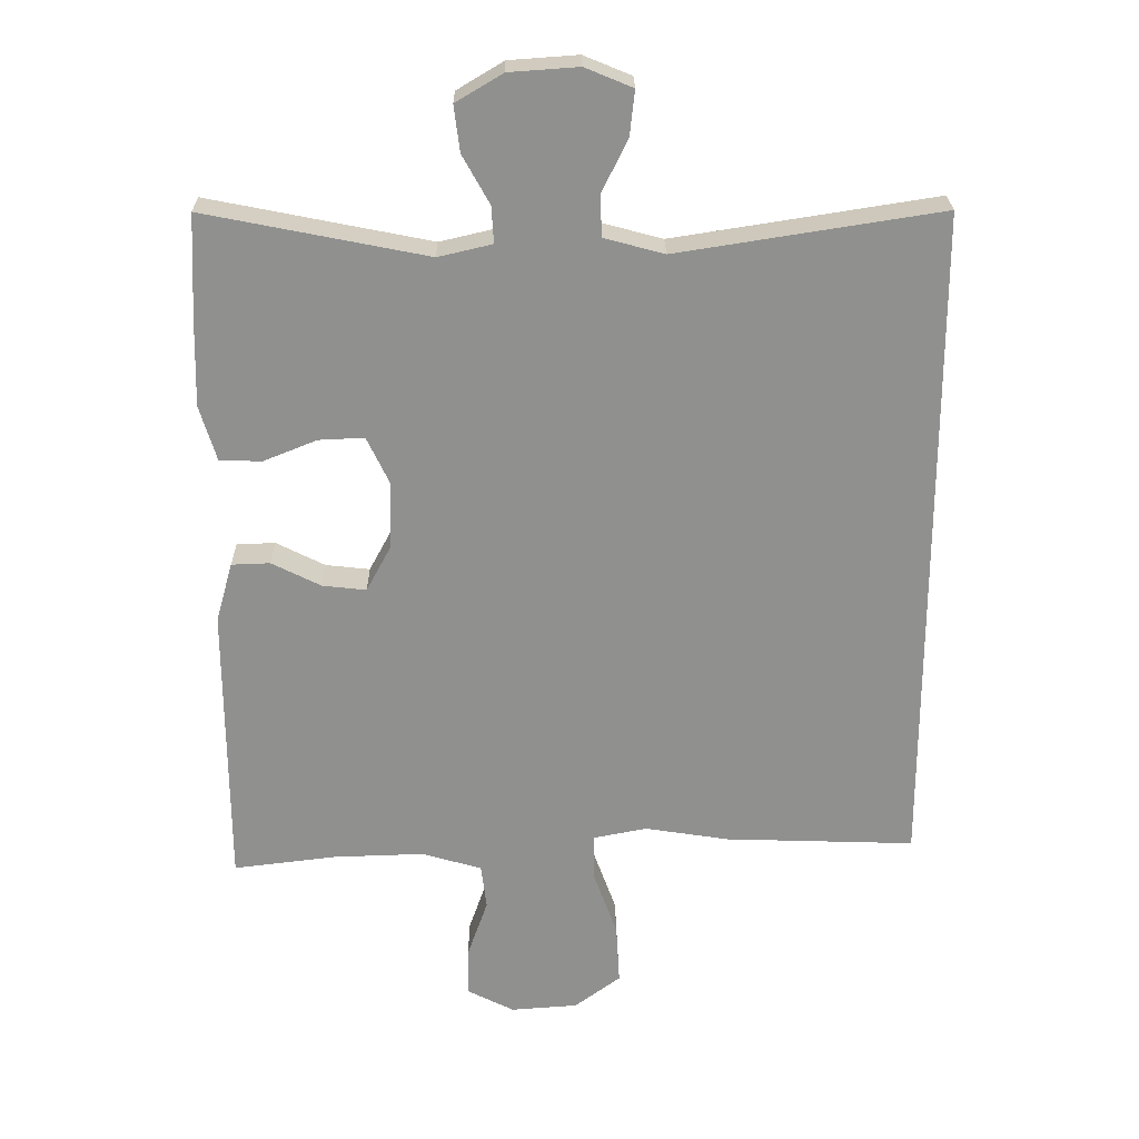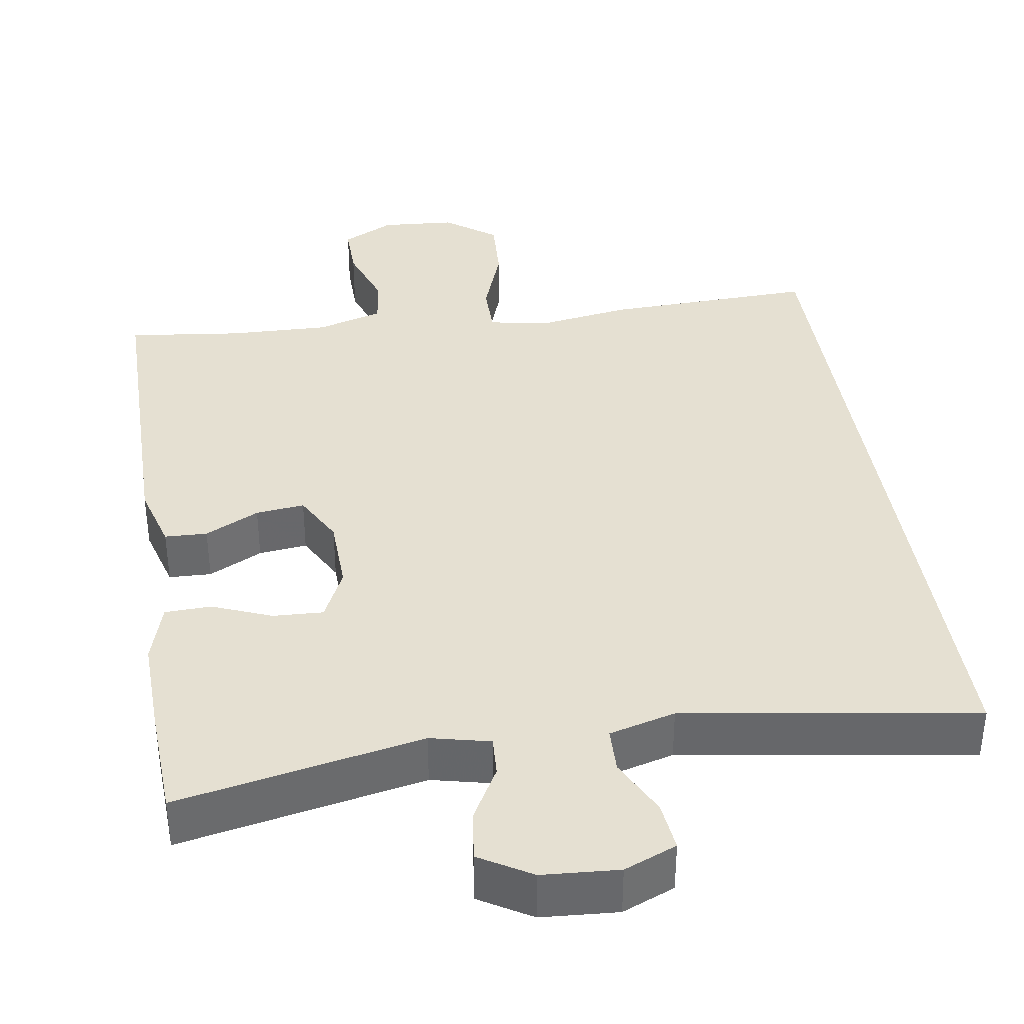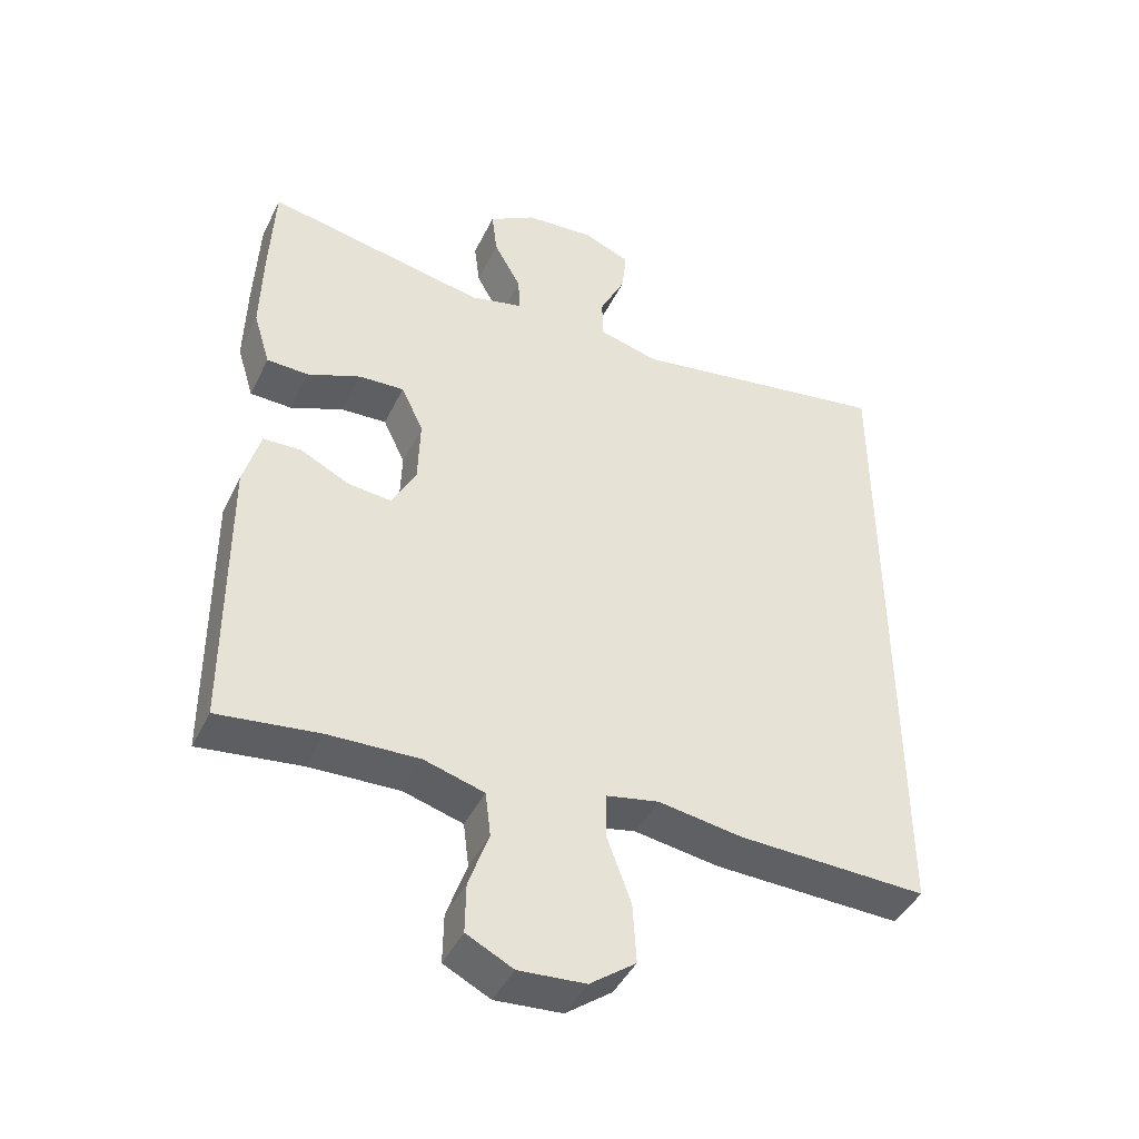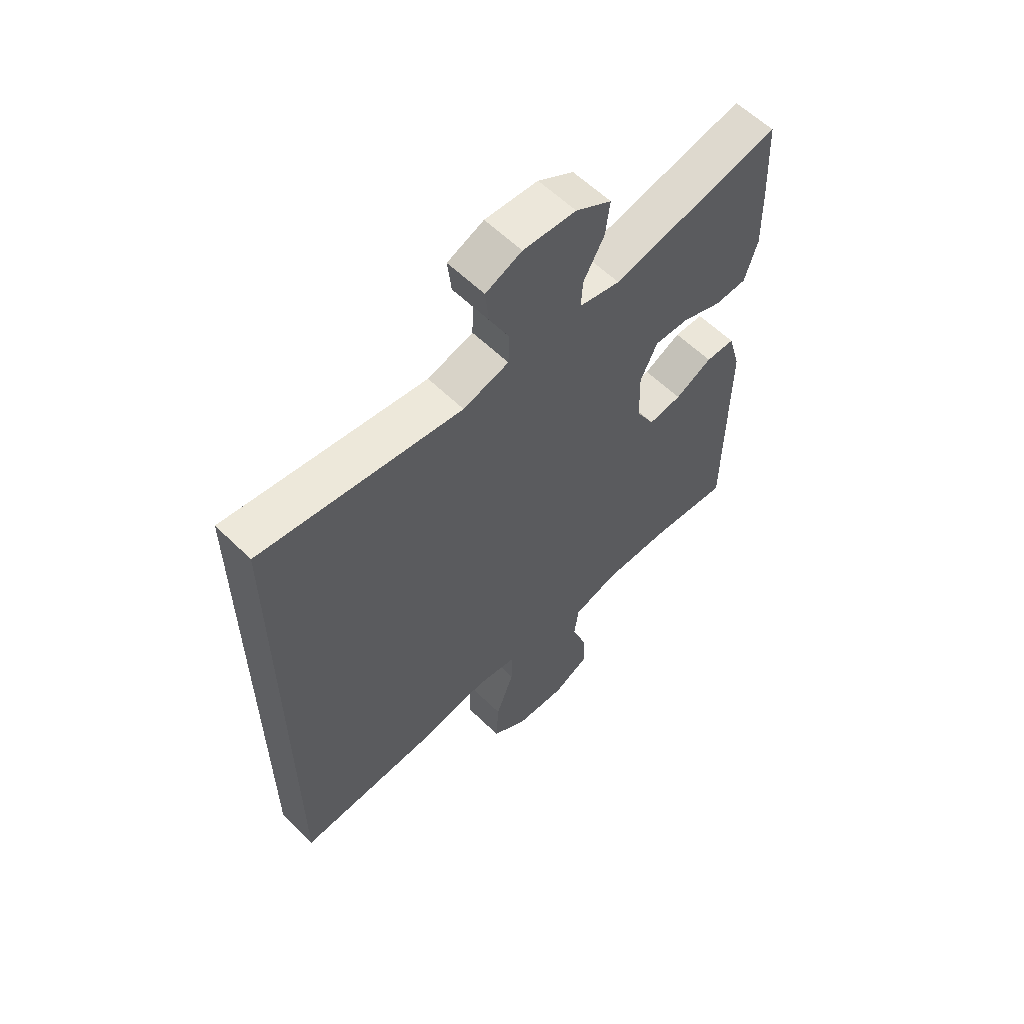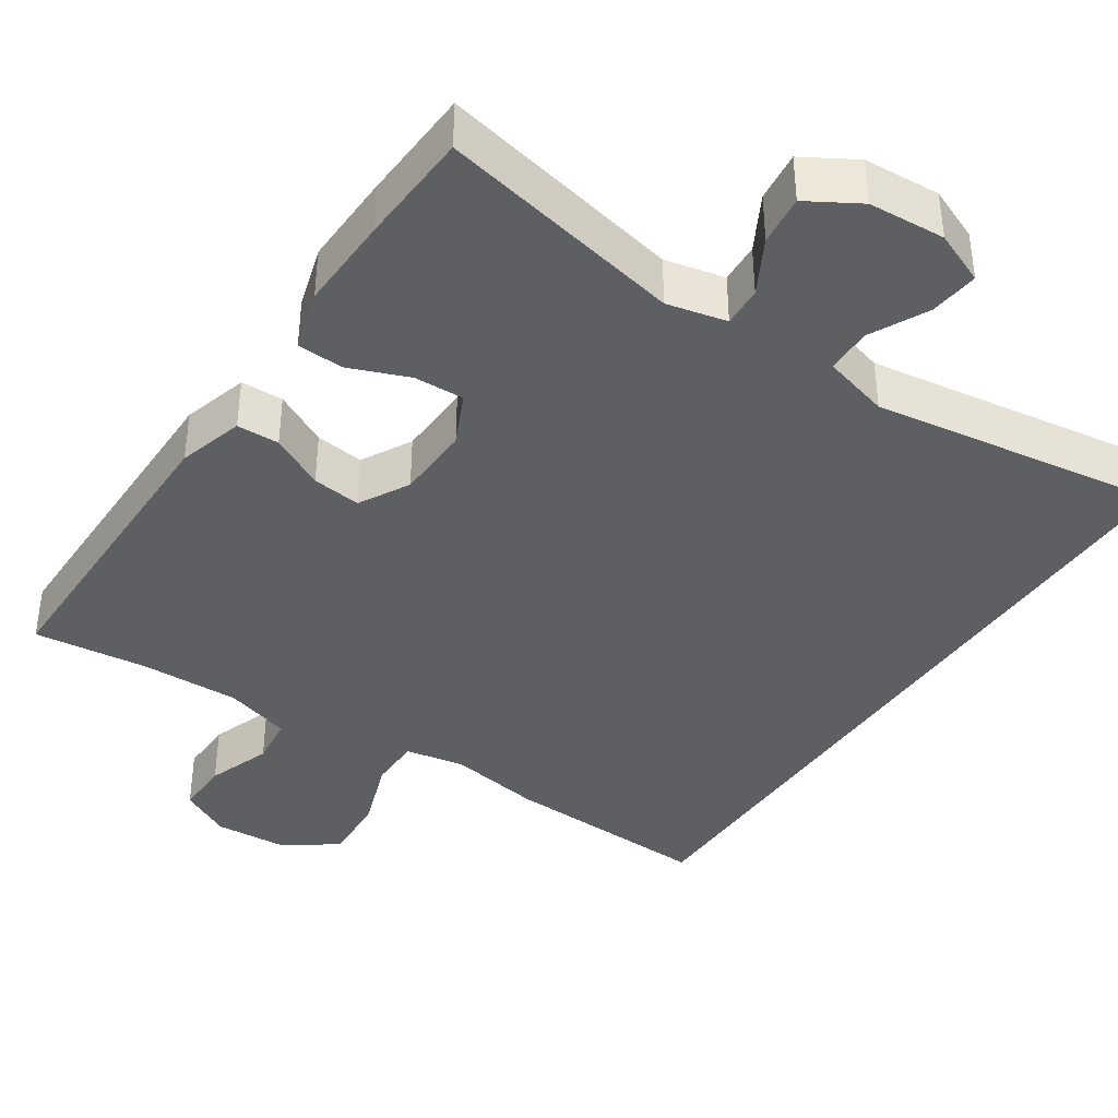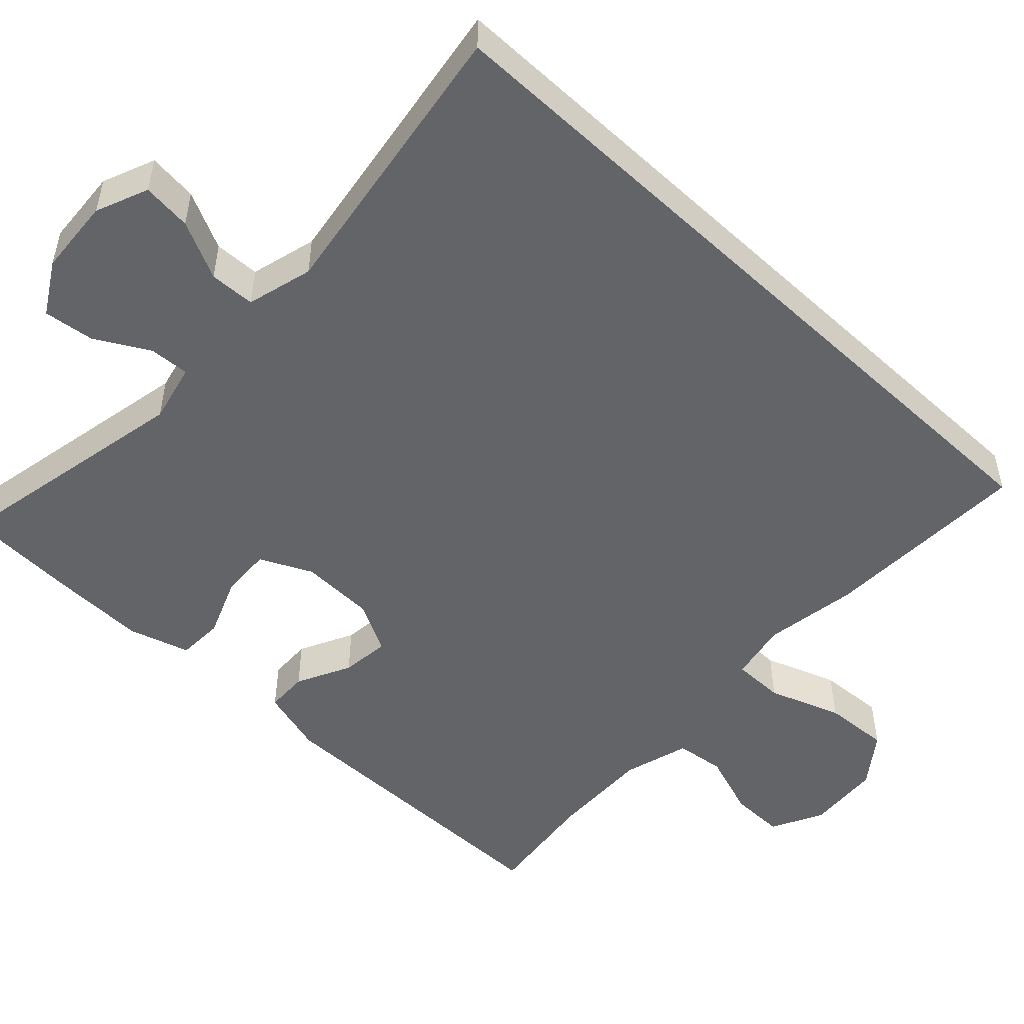
<metadata>
{"format":"obj","ext":"obj","renderer":"f3d","projection":"perspective","resolution":1024,"background":"white","views":[{"elev":24.5,"azim":-0.7,"up":"+Z"},{"elev":37.8,"azim":-8.9,"up":"+Y"},{"elev":-43.6,"azim":-24.7,"up":"+Z"},{"elev":59.6,"azim":135.0,"up":"+Z"},{"elev":-39.6,"azim":-34.1,"up":"+Y"},{"elev":-51.1,"azim":46.7,"up":"+Y"}]}
</metadata>
<code>
v -0.5 0.07 0.5
v -0.182 0.07 0.437
v -0.105 0.07 0.455
v -0.108 0.07 0.507
v -0.147 0.07 0.577
v -0.155 0.07 0.642
v -0.088 0.07 0.682
v 0.011 0.07 0.689
v 0.079 0.07 0.661
v 0.072 0.07 0.597
v 0.035 0.07 0.522
v 0.037 0.07 0.463
v 0.123 0.07 0.44
v 0.5 0.07 0.499
v 0.5 0.07 -0.465
v 0.228 0.07 -0.456
v 0.107 0.07 -0.437
v 0.031 0.07 -0.452
v 0.031 0.07 -0.519
v 0.065 0.07 -0.613
v 0.07 0.07 -0.699
v 0.004 0.07 -0.748
v -0.092 0.07 -0.755
v -0.159 0.07 -0.721
v -0.158 0.07 -0.65
v -0.129 0.07 -0.567
v -0.137 0.07 -0.503
v -0.223 0.07 -0.478
v -0.353 0.07 -0.482
v -0.5 0.07 -0.5
v -0.502 0.07 -0.092
v -0.478 0.07 -0.007
v -0.423 0.07 -0.005
v -0.353 0.07 -0.04
v -0.29 0.07 -0.047
v -0.255 0.07 0.018
v -0.252 0.07 0.115
v -0.284 0.07 0.182
v -0.349 0.07 0.179
v -0.426 0.07 0.148
v -0.486 0.07 0.15
v -0.51 0.07 0.229
v -0.507 0.07 0.352
v -0.5 0 0.5
v -0.182 0 0.437
v -0.105 0 0.455
v -0.108 0 0.507
v -0.147 0 0.577
v -0.155 0 0.642
v -0.088 0 0.682
v 0.011 0 0.689
v 0.079 0 0.661
v 0.072 0 0.597
v 0.035 0 0.522
v 0.037 0 0.463
v 0.123 0 0.44
v 0.5 0 0.499
v 0.5 0 -0.465
v 0.228 0 -0.456
v 0.107 0 -0.437
v 0.031 0 -0.452
v 0.031 0 -0.519
v 0.065 0 -0.613
v 0.07 0 -0.699
v 0.004 0 -0.748
v -0.092 0 -0.755
v -0.159 0 -0.721
v -0.158 0 -0.65
v -0.129 0 -0.567
v -0.137 0 -0.503
v -0.223 0 -0.478
v -0.353 0 -0.482
v -0.5 0 -0.5
v -0.502 0 -0.092
v -0.478 0 -0.007
v -0.423 0 -0.005
v -0.353 0 -0.04
v -0.29 0 -0.047
v -0.255 0 0.018
v -0.252 0 0.115
v -0.284 0 0.182
v -0.349 0 0.179
v -0.426 0 0.148
v -0.486 0 0.15
v -0.51 0 0.229
v -0.507 0 0.352
f 42 43 1 2
f 39 40 41 42
f 38 39 42 2
f 37 38 2 3
f 36 37 3
f 31 32 33 34
f 29 30 31 34
f 28 29 34 35
f 27 28 35 36
f 23 24 25 26
f 23 26 27
f 22 23 27
f 19 20 21 22
f 18 19 22 27
f 14 15 16 17
f 13 14 17 18
f 12 13 18 27
f 8 9 10 11
f 4 5 6 7
f 3 4 7 8
f 11 12 27 36
f 3 8 11 36
f 45 44 86 85
f 85 84 83 82
f 45 85 82 81
f 46 45 81 80
f 46 80 79
f 77 76 75 74
f 77 74 73 72
f 78 77 72 71
f 79 78 71 70
f 69 68 67 66
f 70 69 66
f 70 66 65
f 65 64 63 62
f 70 65 62 61
f 60 59 58 57
f 61 60 57 56
f 70 61 56 55
f 54 53 52 51
f 50 49 48 47
f 51 50 47 46
f 79 70 55 54
f 79 54 51 46
f 1 44 45 2
f 2 45 46 3
f 3 46 47 4
f 4 47 48 5
f 5 48 49 6
f 6 49 50 7
f 7 50 51 8
f 8 51 52 9
f 9 52 53 10
f 10 53 54 11
f 11 54 55 12
f 12 55 56 13
f 13 56 57 14
f 14 57 58 15
f 15 58 59 16
f 16 59 60 17
f 17 60 61 18
f 18 61 62 19
f 19 62 63 20
f 20 63 64 21
f 21 64 65 22
f 22 65 66 23
f 23 66 67 24
f 24 67 68 25
f 25 68 69 26
f 26 69 70 27
f 27 70 71 28
f 28 71 72 29
f 29 72 73 30
f 30 73 74 31
f 31 74 75 32
f 32 75 76 33
f 33 76 77 34
f 34 77 78 35
f 35 78 79 36
f 36 79 80 37
f 37 80 81 38
f 38 81 82 39
f 39 82 83 40
f 40 83 84 41
f 41 84 85 42
f 42 85 86 43
f 43 86 44 1

</code>
